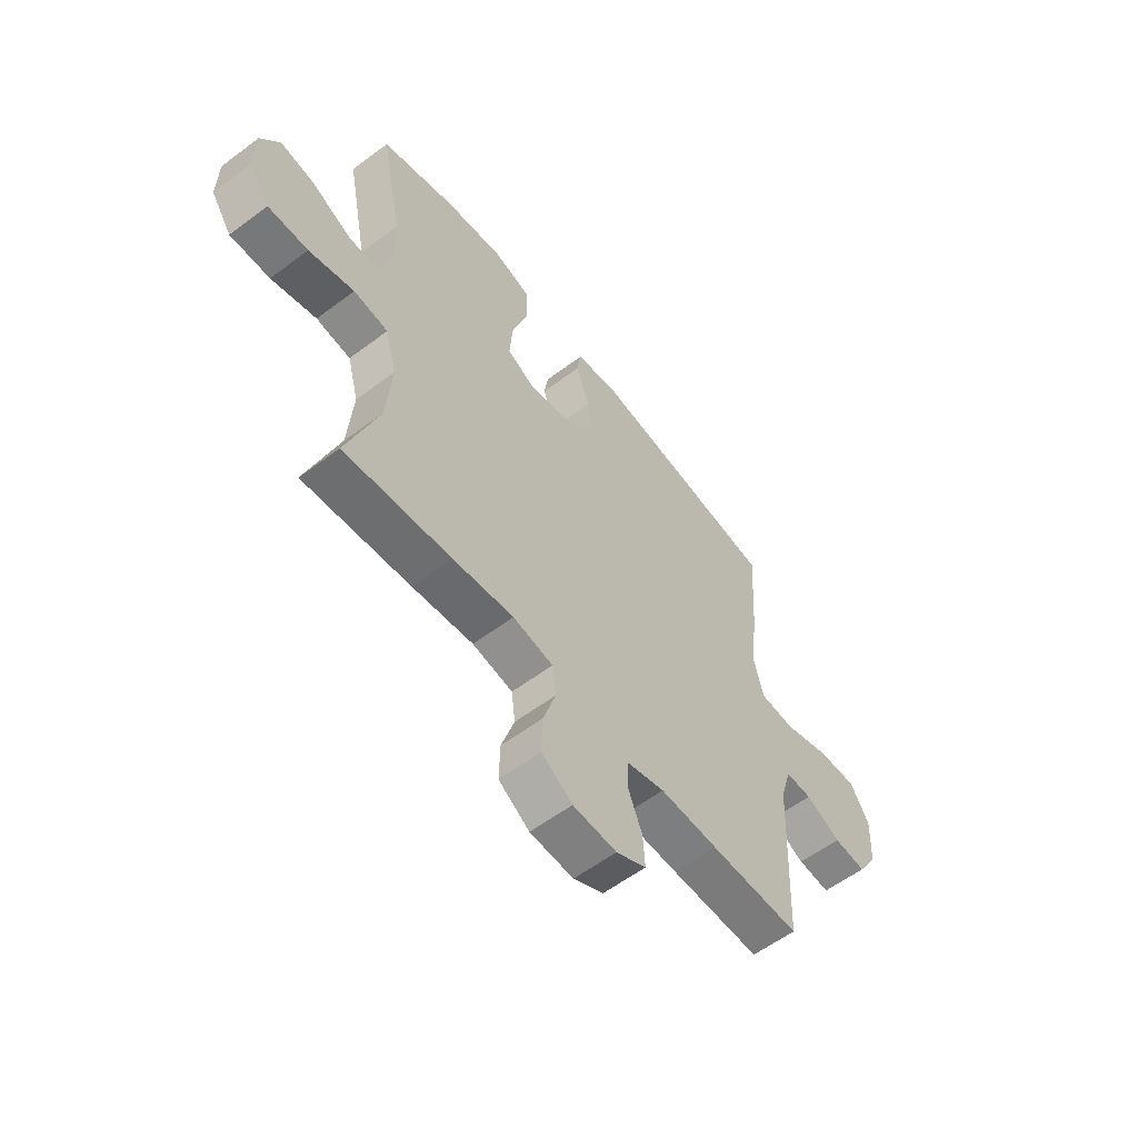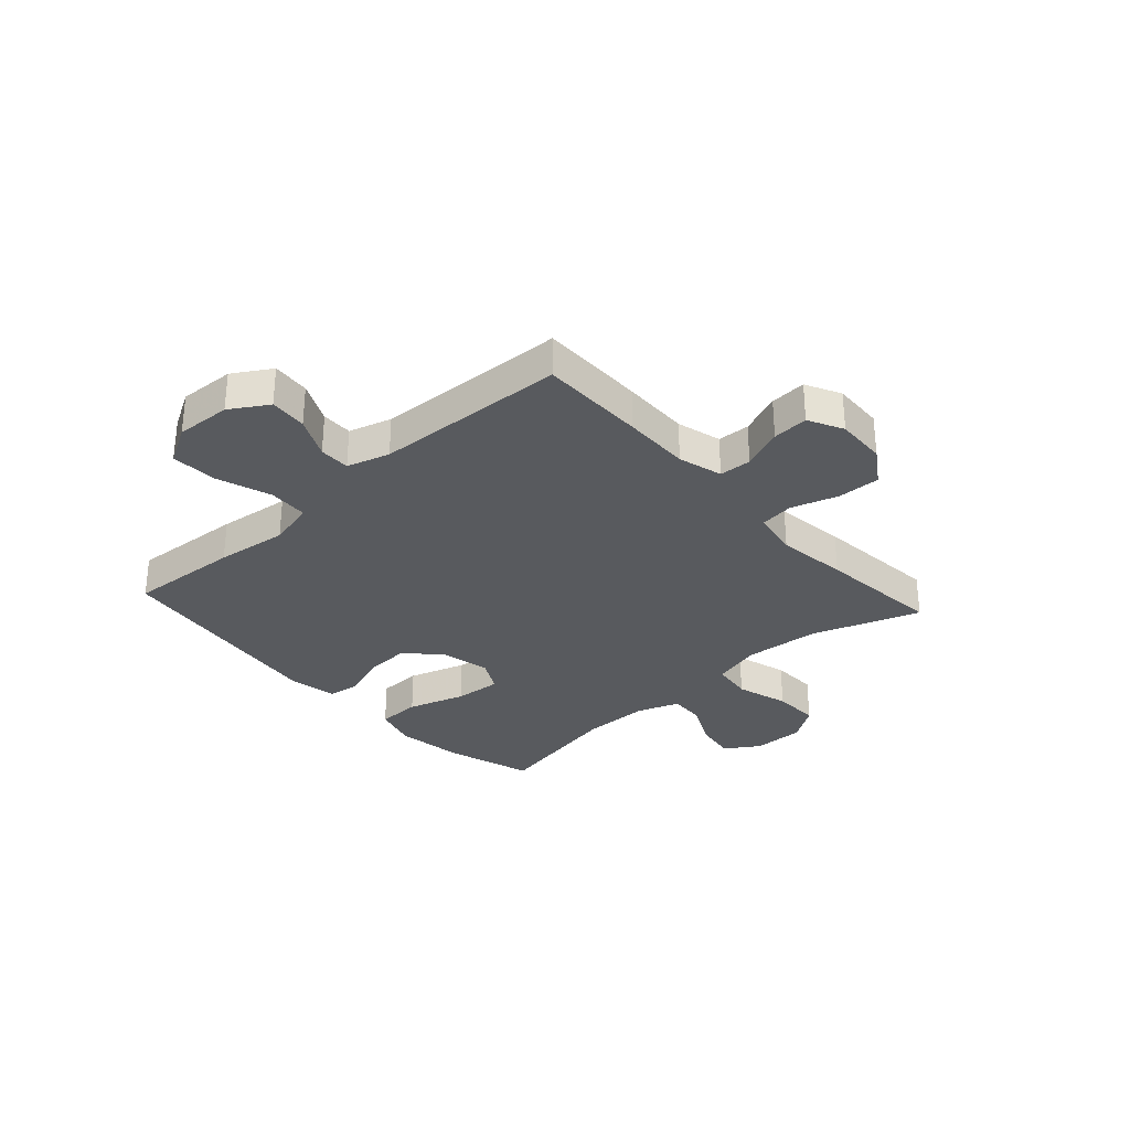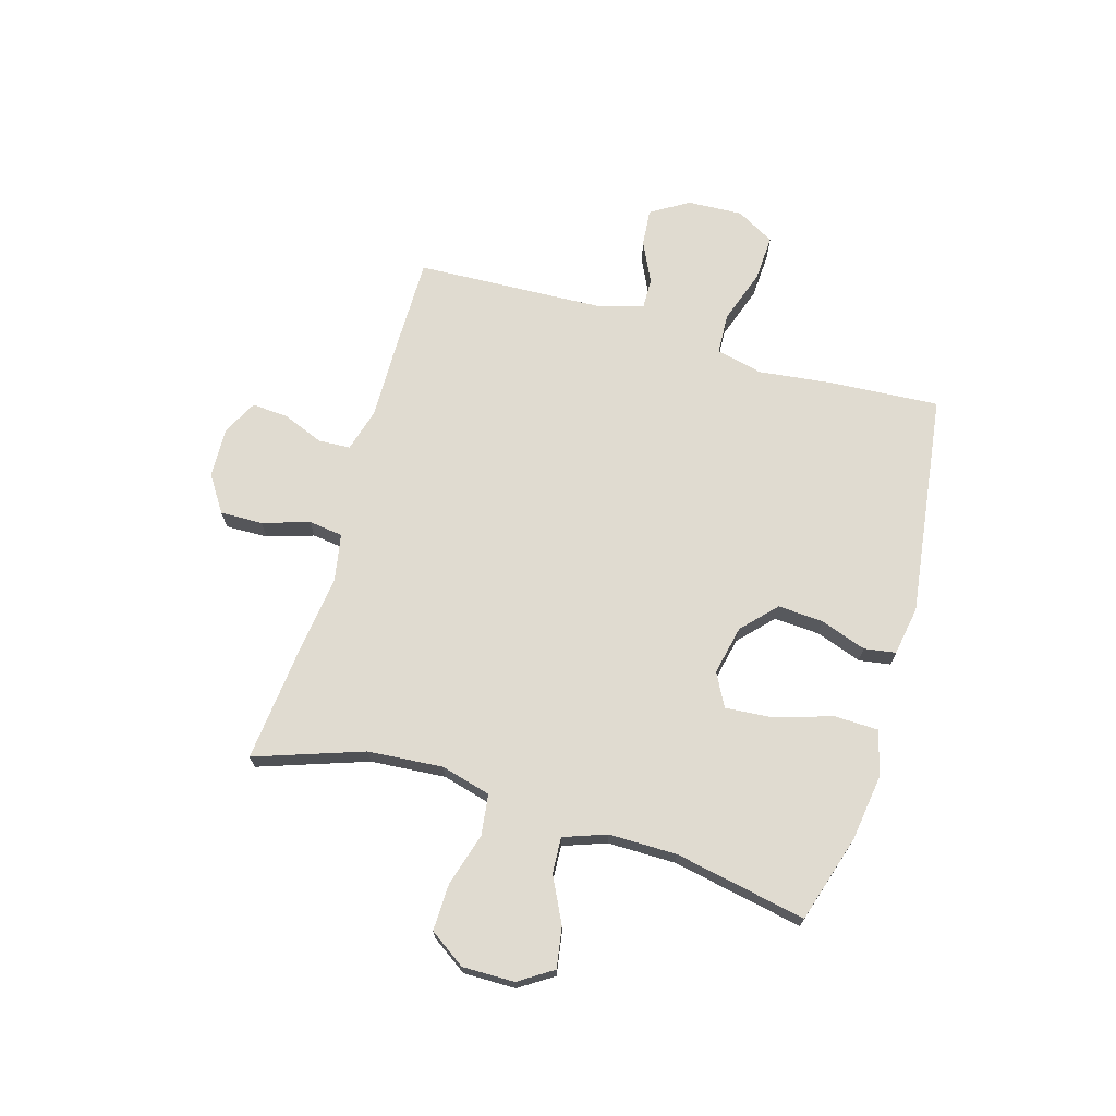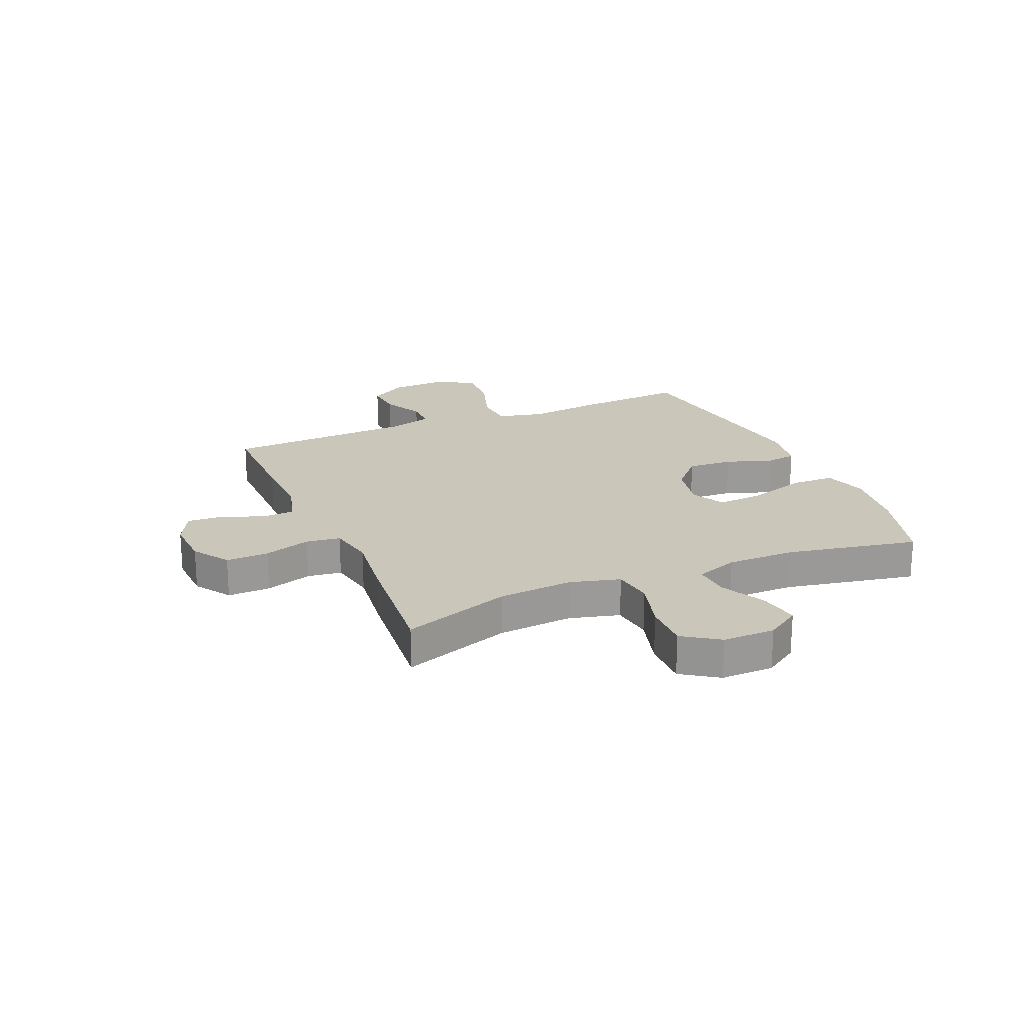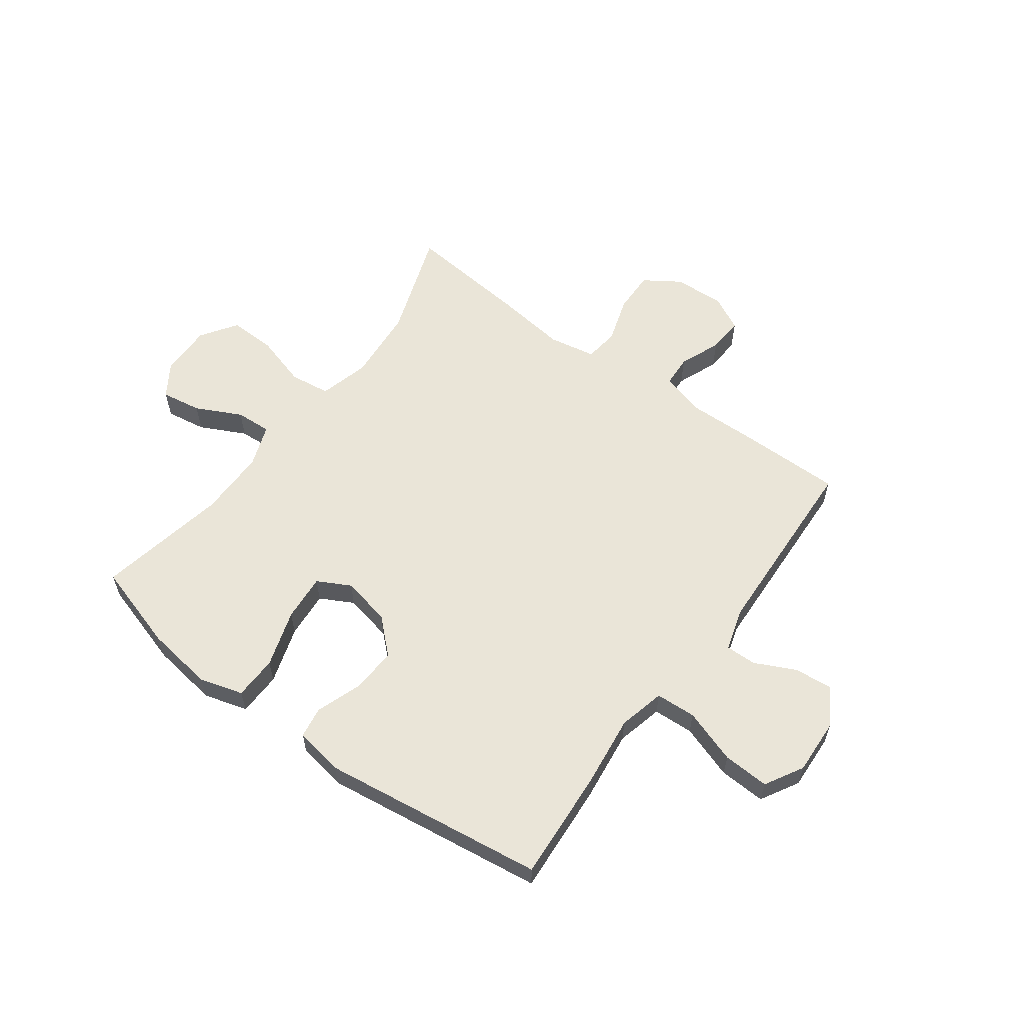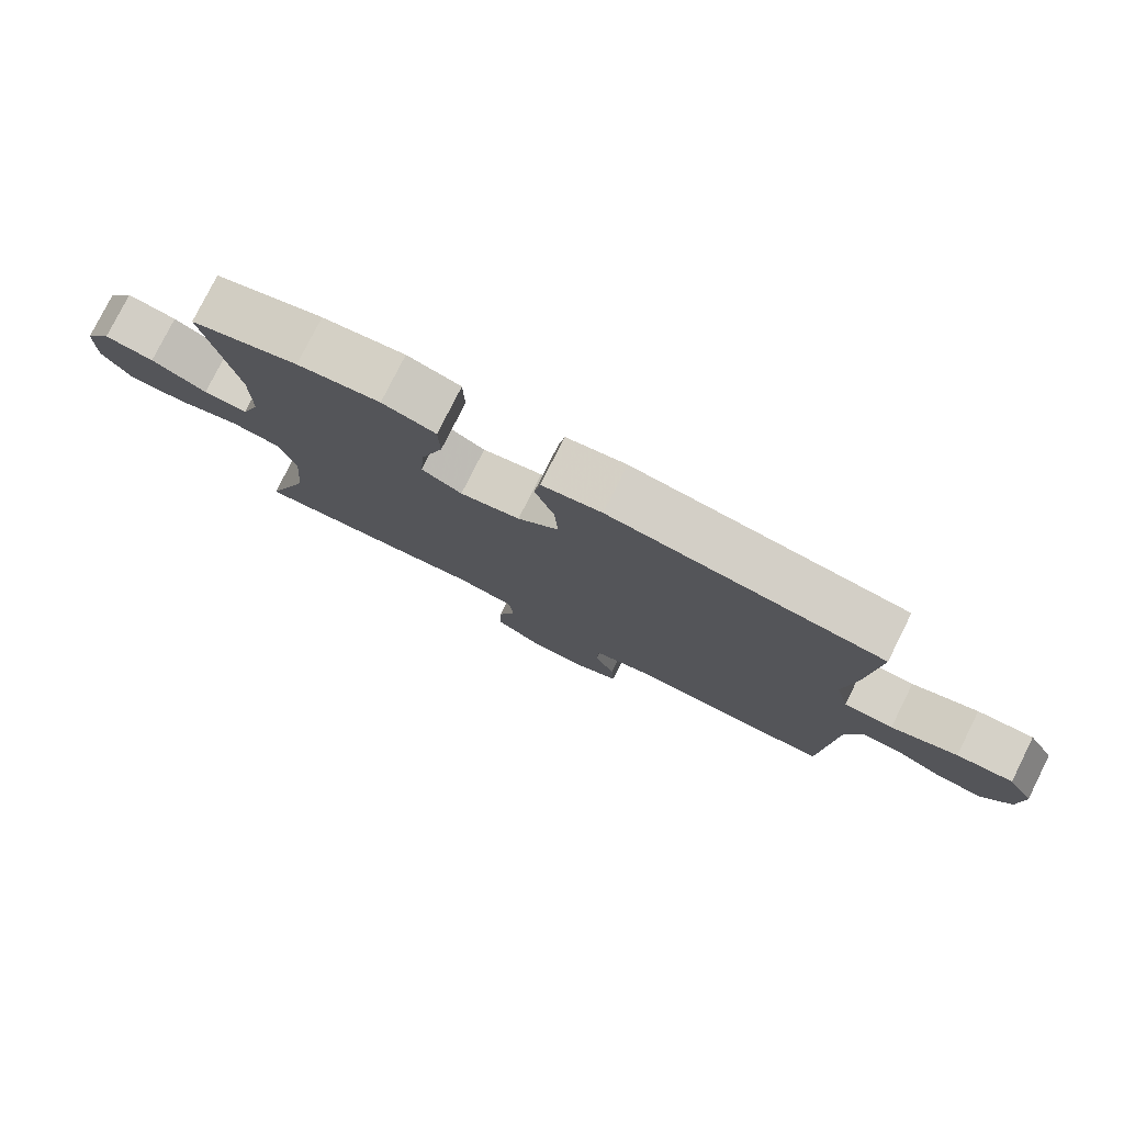
<metadata>
{"format":"obj","ext":"obj","renderer":"f3d","projection":"perspective","resolution":1024,"background":"white","views":[{"elev":-58.3,"azim":-52.2,"up":"+Z"},{"elev":-31.0,"azim":132.2,"up":"+Y"},{"elev":69.9,"azim":-73.5,"up":"+Y"},{"elev":21.1,"azim":-113.2,"up":"+Y"},{"elev":59.1,"azim":36.4,"up":"+Y"},{"elev":78.8,"azim":26.6,"up":"+Z"}]}
</metadata>
<code>
v 0.5 0.07 0.5
v 0.486 0.07 0.298
v 0.47 0.07 0.168
v 0.49 0.07 0.084
v 0.563 0.07 0.08
v 0.661 0.07 0.113
v 0.745 0.07 0.117
v 0.784 0.07 0.048
v 0.779 0.07 -0.052
v 0.737 0.07 -0.12
v 0.669 0.07 -0.114
v 0.595 0.07 -0.078
v 0.539 0.07 -0.077
v 0.516 0.07 -0.154
v 0.5 0.07 -0.5
v 0.309 0.07 -0.499
v 0.187 0.07 -0.496
v 0.107 0.07 -0.518
v 0.104 0.07 -0.576
v 0.134 0.07 -0.651
v 0.138 0.07 -0.716
v 0.075 0.07 -0.748
v -0.017 0.07 -0.744
v -0.082 0.07 -0.701
v -0.08 0.07 -0.624
v -0.053 0.07 -0.54
v -0.061 0.07 -0.478
v -0.146 0.07 -0.462
v -0.274 0.07 -0.478
v -0.5 0.07 -0.5
v -0.432 0.07 -0.305
v -0.421 0.07 -0.17
v -0.445 0.07 -0.08
v -0.518 0.07 -0.07
v -0.614 0.07 -0.098
v -0.699 0.07 -0.1
v -0.743 0.07 -0.035
v -0.742 0.07 0.059
v -0.702 0.07 0.12
v -0.629 0.07 0.108
v -0.547 0.07 0.067
v -0.482 0.07 0.063
v -0.454 0.07 0.14
v -0.454 0.07 0.263
v -0.5 0.07 0.5
v -0.341 0.07 0.548
v -0.219 0.07 0.565
v -0.14 0.07 0.542
v -0.138 0.07 0.463
v -0.171 0.07 0.359
v -0.178 0.07 0.274
v -0.118 0.07 0.242
v -0.029 0.07 0.261
v 0.032 0.07 0.318
v 0.027 0.07 0.4
v -0.002 0.07 0.483
v 0.007 0.07 0.54
v 0.096 0.07 0.555
v 0.5 0 0.5
v 0.486 0 0.298
v 0.47 0 0.168
v 0.49 0 0.084
v 0.563 0 0.08
v 0.661 0 0.113
v 0.745 0 0.117
v 0.784 0 0.048
v 0.779 0 -0.052
v 0.737 0 -0.12
v 0.669 0 -0.114
v 0.595 0 -0.078
v 0.539 0 -0.077
v 0.516 0 -0.154
v 0.5 0 -0.5
v 0.309 0 -0.499
v 0.187 0 -0.496
v 0.107 0 -0.518
v 0.104 0 -0.576
v 0.134 0 -0.651
v 0.138 0 -0.716
v 0.075 0 -0.748
v -0.017 0 -0.744
v -0.082 0 -0.701
v -0.08 0 -0.624
v -0.053 0 -0.54
v -0.061 0 -0.478
v -0.146 0 -0.462
v -0.274 0 -0.478
v -0.5 0 -0.5
v -0.432 0 -0.305
v -0.421 0 -0.17
v -0.445 0 -0.08
v -0.518 0 -0.07
v -0.614 0 -0.098
v -0.699 0 -0.1
v -0.743 0 -0.035
v -0.742 0 0.059
v -0.702 0 0.12
v -0.629 0 0.108
v -0.547 0 0.067
v -0.482 0 0.063
v -0.454 0 0.14
v -0.454 0 0.263
v -0.5 0 0.5
v -0.341 0 0.548
v -0.219 0 0.565
v -0.14 0 0.542
v -0.138 0 0.463
v -0.171 0 0.359
v -0.178 0 0.274
v -0.118 0 0.242
v -0.029 0 0.261
v 0.032 0 0.318
v 0.027 0 0.4
v -0.002 0 0.483
v 0.007 0 0.54
v 0.096 0 0.555
f 1 2 3
f 58 1 3
f 57 58 3
f 56 57 3
f 55 56 3
f 54 55 3 4
f 53 54 4
f 52 53 4
f 48 49 50
f 47 48 50
f 46 47 50
f 45 46 50
f 44 45 50
f 43 44 50 51
f 42 43 51 52
f 39 40 41
f 38 39 41
f 37 38 41
f 36 37 41
f 35 36 41
f 34 35 41
f 33 34 41 42
f 42 52 4
f 33 42 4
f 32 33 4
f 28 29 30 31
f 32 4 5
f 31 32 5
f 28 31 5
f 27 28 5
f 24 25 26
f 23 24 26
f 22 23 26
f 21 22 26
f 20 21 26
f 19 20 26
f 18 19 26 27
f 14 15 16 17
f 18 27 5
f 17 18 5
f 14 17 5
f 13 14 5
f 10 11 12
f 9 10 12
f 9 12 13
f 8 9 13
f 7 8 13
f 6 7 13
f 5 6 13
f 61 60 59
f 61 59 116
f 61 116 115
f 61 115 114
f 61 114 113
f 62 61 113 112
f 62 112 111
f 62 111 110
f 108 107 106
f 108 106 105
f 108 105 104
f 108 104 103
f 108 103 102
f 109 108 102 101
f 110 109 101 100
f 99 98 97
f 99 97 96
f 99 96 95
f 99 95 94
f 99 94 93
f 99 93 92
f 100 99 92 91
f 62 110 100
f 62 100 91
f 62 91 90
f 89 88 87 86
f 63 62 90
f 63 90 89
f 63 89 86
f 63 86 85
f 84 83 82
f 84 82 81
f 84 81 80
f 84 80 79
f 84 79 78
f 84 78 77
f 85 84 77 76
f 75 74 73 72
f 63 85 76
f 63 76 75
f 63 75 72
f 63 72 71
f 70 69 68
f 70 68 67
f 71 70 67
f 71 67 66
f 71 66 65
f 71 65 64
f 71 64 63
f 1 59 60 2
f 2 60 61 3
f 3 61 62 4
f 4 62 63 5
f 5 63 64 6
f 6 64 65 7
f 7 65 66 8
f 8 66 67 9
f 9 67 68 10
f 10 68 69 11
f 11 69 70 12
f 12 70 71 13
f 13 71 72 14
f 14 72 73 15
f 15 73 74 16
f 16 74 75 17
f 17 75 76 18
f 18 76 77 19
f 19 77 78 20
f 20 78 79 21
f 21 79 80 22
f 22 80 81 23
f 23 81 82 24
f 24 82 83 25
f 25 83 84 26
f 26 84 85 27
f 27 85 86 28
f 28 86 87 29
f 29 87 88 30
f 30 88 89 31
f 31 89 90 32
f 32 90 91 33
f 33 91 92 34
f 34 92 93 35
f 35 93 94 36
f 36 94 95 37
f 37 95 96 38
f 38 96 97 39
f 39 97 98 40
f 40 98 99 41
f 41 99 100 42
f 42 100 101 43
f 43 101 102 44
f 44 102 103 45
f 45 103 104 46
f 46 104 105 47
f 47 105 106 48
f 48 106 107 49
f 49 107 108 50
f 50 108 109 51
f 51 109 110 52
f 52 110 111 53
f 53 111 112 54
f 54 112 113 55
f 55 113 114 56
f 56 114 115 57
f 57 115 116 58
f 58 116 59 1

</code>
